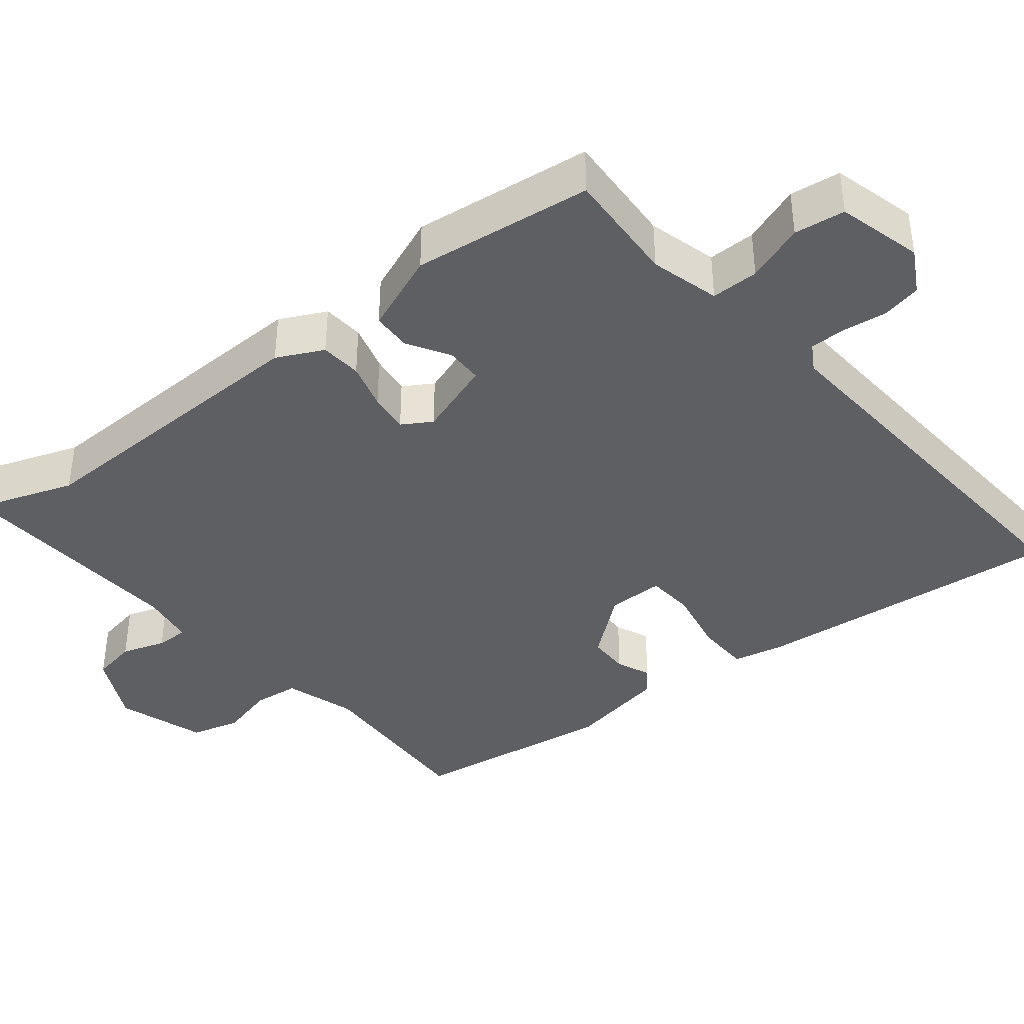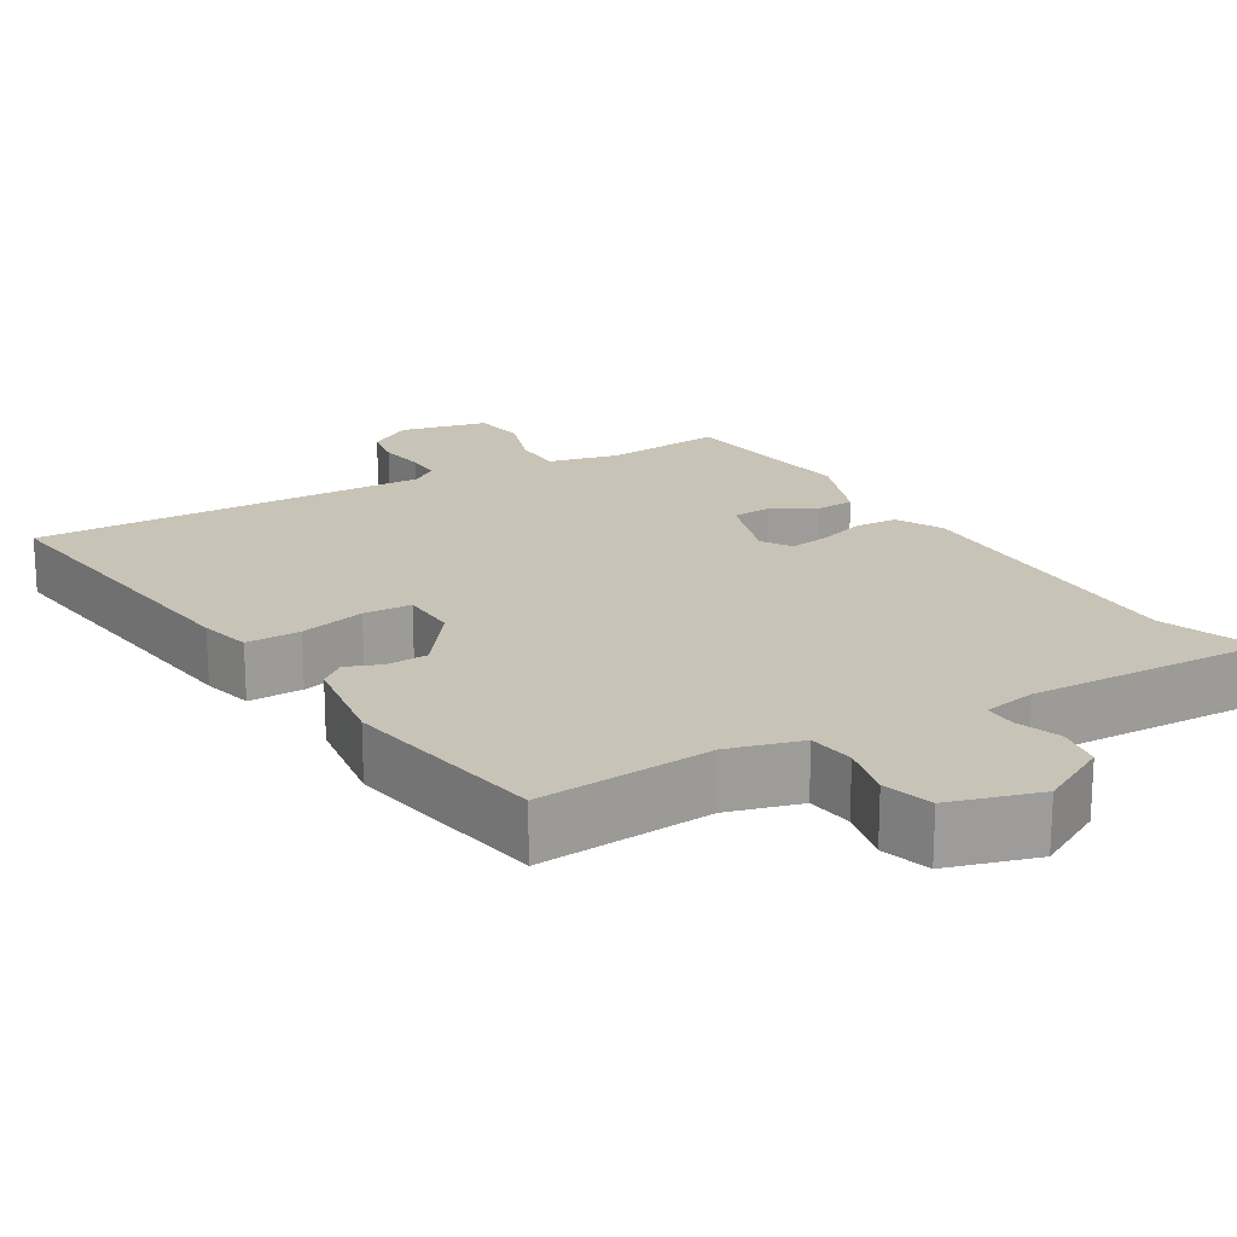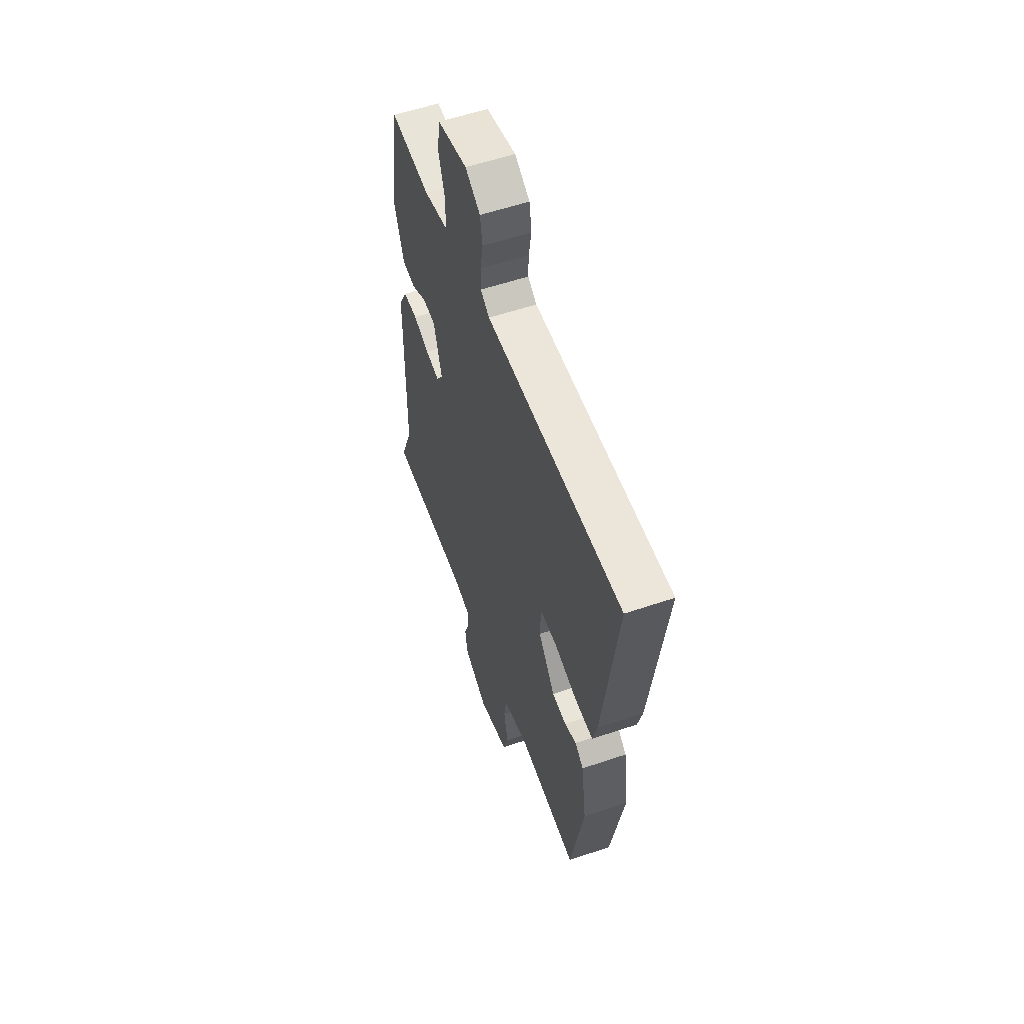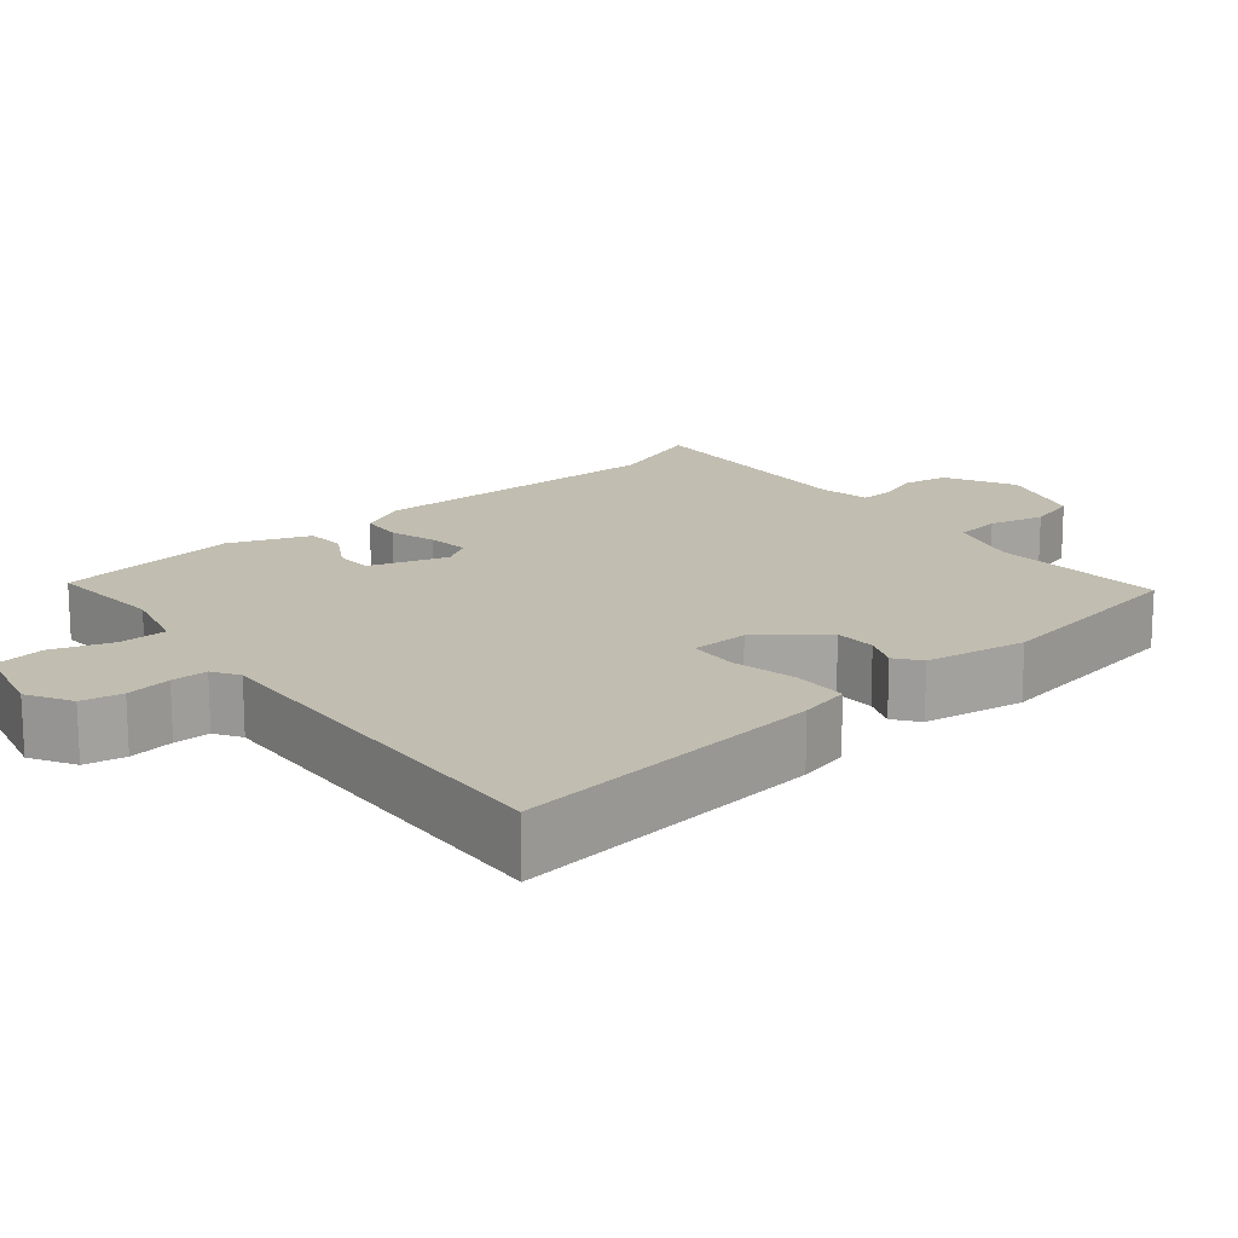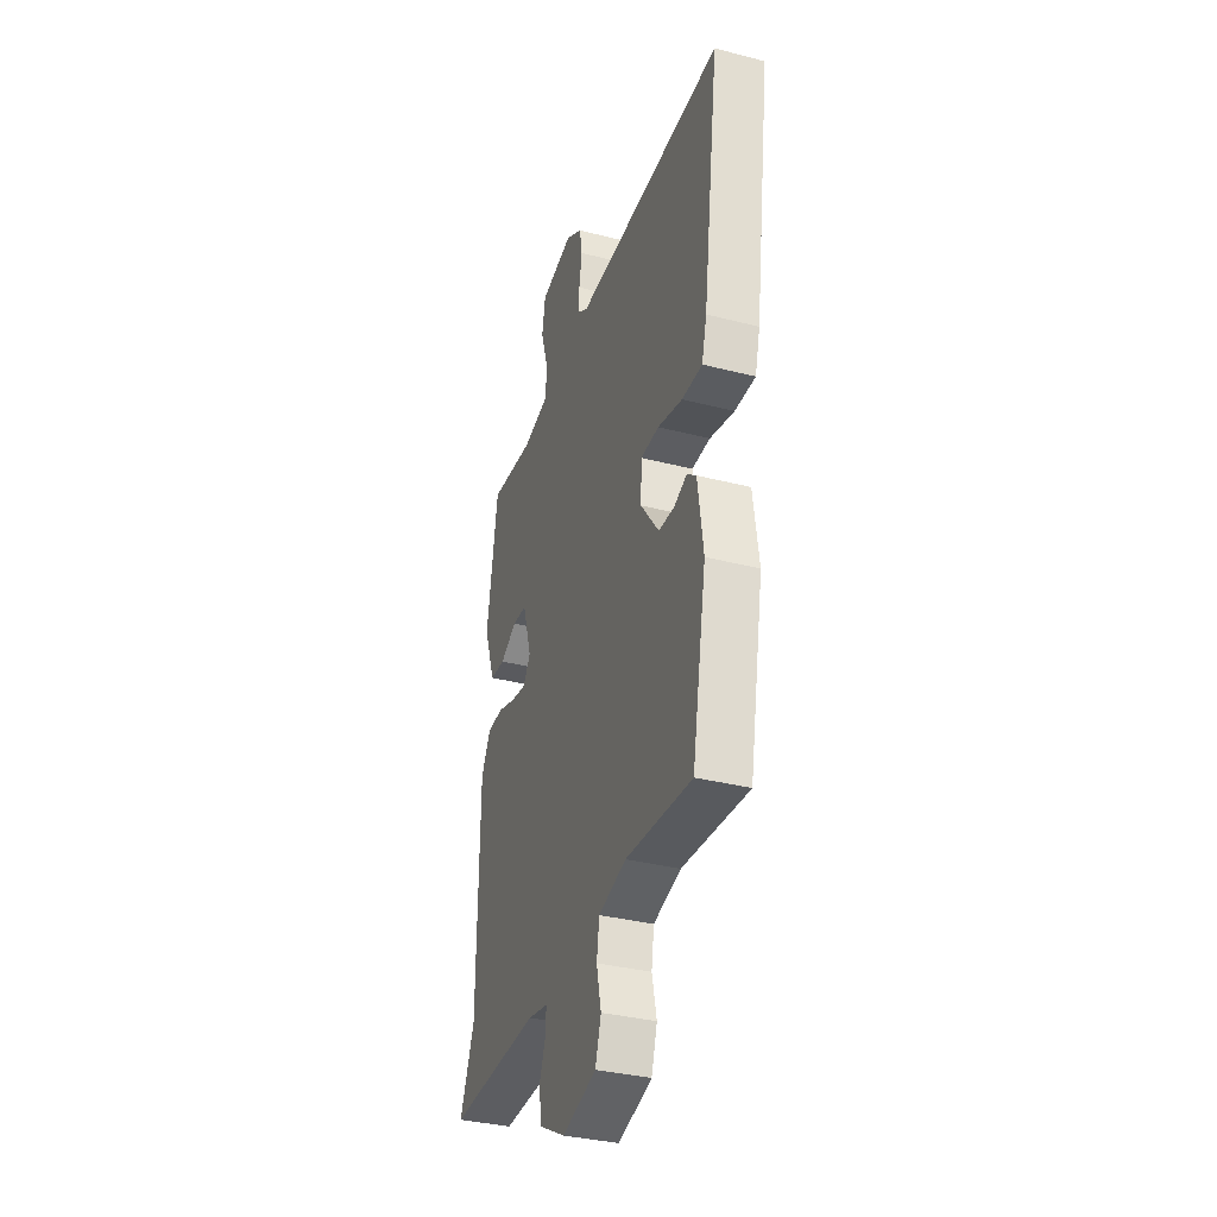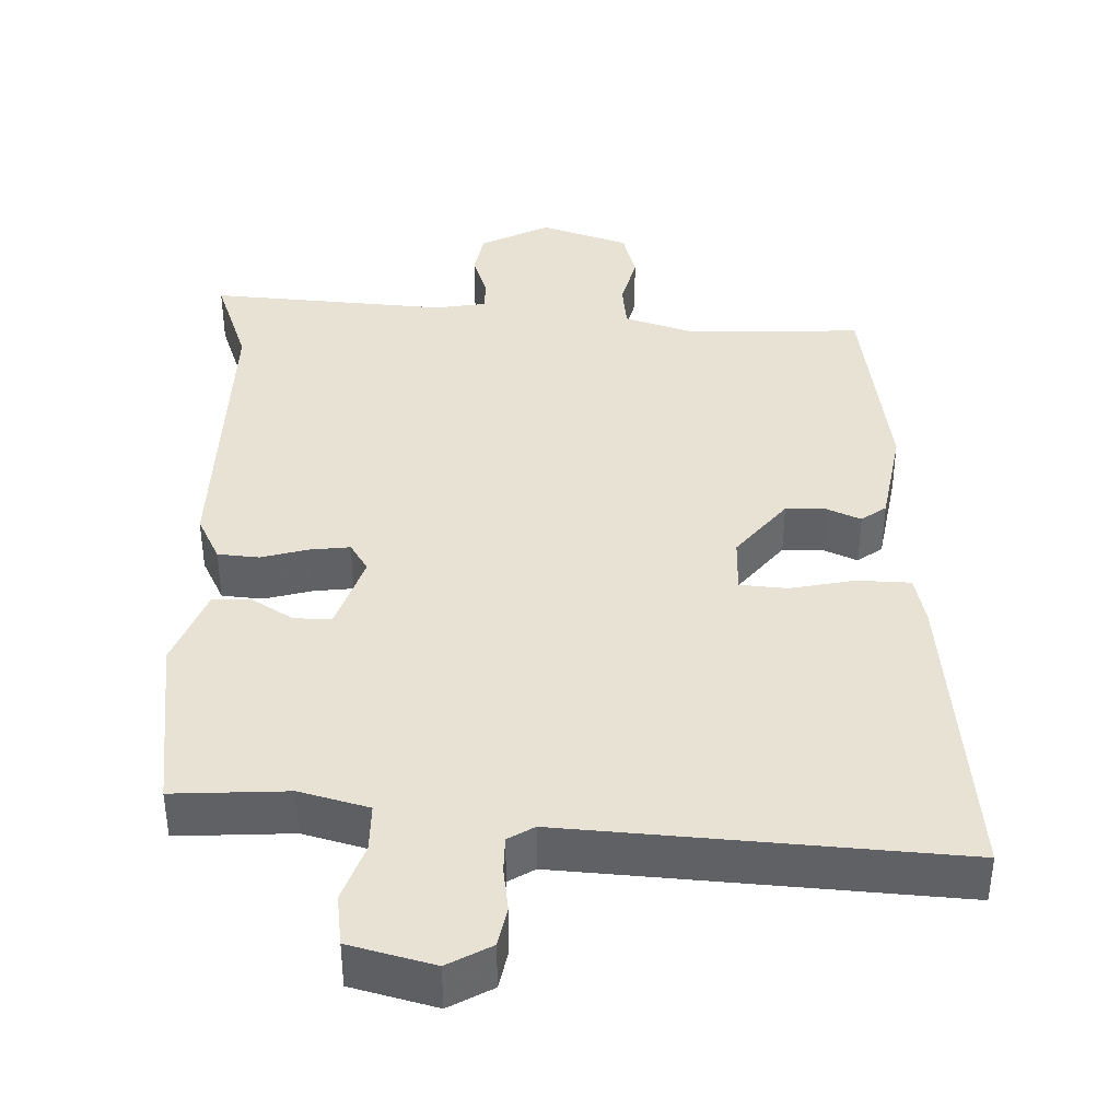
<metadata>
{"format":"obj","ext":"obj","renderer":"f3d","projection":"perspective","resolution":1024,"background":"white","views":[{"elev":-40.1,"azim":-49.4,"up":"+Y"},{"elev":19.8,"azim":149.4,"up":"+Y"},{"elev":56.8,"azim":70.5,"up":"+Z"},{"elev":16.7,"azim":51.3,"up":"+Y"},{"elev":-34.4,"azim":70.9,"up":"+Z"},{"elev":40.0,"azim":3.3,"up":"+Y"}]}
</metadata>
<code>
v -0.418 0.07 0.492
v -0.266 0.07 0.479
v -0.174 0.07 0.501
v -0.172 0.07 0.564
v -0.197 0.07 0.642
v -0.186 0.07 0.709
v -0.073 0.07 0.735
v -0.016 0.07 0.701
v -0.007 0.07 0.648
v -0.017 0.07 0.589
v -0.018 0.07 0.542
v 0.016 0.07 0.52
v 0.534 0.07 0.539
v 0.479 0.07 0.131
v 0.462 0.07 0.065
v 0.391 0.07 0.065
v 0.306 0.07 0.085
v 0.243 0.07 0.082
v 0.24 0.07 0.008
v 0.303 0.07 -0.075
v 0.357 0.07 -0.077
v 0.402 0.07 -0.059
v 0.434 0.07 -0.084
v 0.453 0.07 -0.216
v 0.404 0.07 -0.484
v 0.175 0.07 -0.468
v 0.08 0.07 -0.495
v 0.071 0.07 -0.555
v 0.087 0.07 -0.627
v 0.067 0.07 -0.691
v -0.05 0.07 -0.726
v -0.14 0.07 -0.678
v -0.149 0.07 -0.619
v -0.128 0.07 -0.562
v -0.126 0.07 -0.52
v -0.195 0.07 -0.507
v -0.508 0.07 -0.52
v -0.459 0.07 -0.395
v -0.455 0.07 0
v -0.423 0.07 0.06
v -0.368 0.07 0.063
v -0.307 0.07 0.044
v -0.254 0.07 0.036
v -0.229 0.07 0.074
v -0.26 0.07 0.176
v -0.309 0.07 0.178
v -0.365 0.07 0.146
v -0.417 0.07 0.149
v -0.455 0.07 0.255
v -0.418 0 0.492
v -0.266 0 0.479
v -0.174 0 0.501
v -0.172 0 0.564
v -0.197 0 0.642
v -0.186 0 0.709
v -0.073 0 0.735
v -0.016 0 0.701
v -0.007 0 0.648
v -0.017 0 0.589
v -0.018 0 0.542
v 0.016 0 0.52
v 0.534 0 0.539
v 0.479 0 0.131
v 0.462 0 0.065
v 0.391 0 0.065
v 0.306 0 0.085
v 0.243 0 0.082
v 0.24 0 0.008
v 0.303 0 -0.075
v 0.357 0 -0.077
v 0.402 0 -0.059
v 0.434 0 -0.084
v 0.453 0 -0.216
v 0.404 0 -0.484
v 0.175 0 -0.468
v 0.08 0 -0.495
v 0.071 0 -0.555
v 0.087 0 -0.627
v 0.067 0 -0.691
v -0.05 0 -0.726
v -0.14 0 -0.678
v -0.149 0 -0.619
v -0.128 0 -0.562
v -0.126 0 -0.52
v -0.195 0 -0.507
v -0.508 0 -0.52
v -0.459 0 -0.395
v -0.455 0 0
v -0.423 0 0.06
v -0.368 0 0.063
v -0.307 0 0.044
v -0.254 0 0.036
v -0.229 0 0.074
v -0.26 0 0.176
v -0.309 0 0.178
v -0.365 0 0.146
v -0.417 0 0.149
v -0.455 0 0.255
f 49 1 2
f 48 49 2
f 47 48 2
f 46 47 2
f 45 46 2 3
f 44 45 3
f 40 41 42
f 39 40 42
f 38 39 42
f 38 42 43
f 38 43 44
f 37 38 44
f 36 37 44
f 32 33 34
f 31 32 34
f 30 31 34
f 29 30 34
f 28 29 34
f 27 28 34 35
f 36 44 3
f 35 36 3
f 27 35 3
f 26 27 3
f 24 25 26
f 23 24 26
f 22 23 26
f 21 22 26
f 15 16 17
f 14 15 17
f 13 14 17
f 12 13 17
f 11 12 17 18
f 8 9 10
f 7 8 10
f 6 7 10
f 5 6 10
f 4 5 10
f 4 10 11
f 11 18 19
f 4 11 19
f 3 4 19
f 20 21 26
f 3 19 20 26
f 51 50 98
f 51 98 97
f 51 97 96
f 51 96 95
f 52 51 95 94
f 52 94 93
f 91 90 89
f 91 89 88
f 91 88 87
f 92 91 87
f 93 92 87
f 93 87 86
f 93 86 85
f 83 82 81
f 83 81 80
f 83 80 79
f 83 79 78
f 83 78 77
f 84 83 77 76
f 52 93 85
f 52 85 84
f 52 84 76
f 52 76 75
f 75 74 73
f 75 73 72
f 75 72 71
f 75 71 70
f 66 65 64
f 66 64 63
f 66 63 62
f 66 62 61
f 67 66 61 60
f 59 58 57
f 59 57 56
f 59 56 55
f 59 55 54
f 59 54 53
f 60 59 53
f 68 67 60
f 68 60 53
f 68 53 52
f 75 70 69
f 75 69 68 52
f 1 50 51 2
f 2 51 52 3
f 3 52 53 4
f 4 53 54 5
f 5 54 55 6
f 6 55 56 7
f 7 56 57 8
f 8 57 58 9
f 9 58 59 10
f 10 59 60 11
f 11 60 61 12
f 12 61 62 13
f 13 62 63 14
f 14 63 64 15
f 15 64 65 16
f 16 65 66 17
f 17 66 67 18
f 18 67 68 19
f 19 68 69 20
f 20 69 70 21
f 21 70 71 22
f 22 71 72 23
f 23 72 73 24
f 24 73 74 25
f 25 74 75 26
f 26 75 76 27
f 27 76 77 28
f 28 77 78 29
f 29 78 79 30
f 30 79 80 31
f 31 80 81 32
f 32 81 82 33
f 33 82 83 34
f 34 83 84 35
f 35 84 85 36
f 36 85 86 37
f 37 86 87 38
f 38 87 88 39
f 39 88 89 40
f 40 89 90 41
f 41 90 91 42
f 42 91 92 43
f 43 92 93 44
f 44 93 94 45
f 45 94 95 46
f 46 95 96 47
f 47 96 97 48
f 48 97 98 49
f 49 98 50 1

</code>
